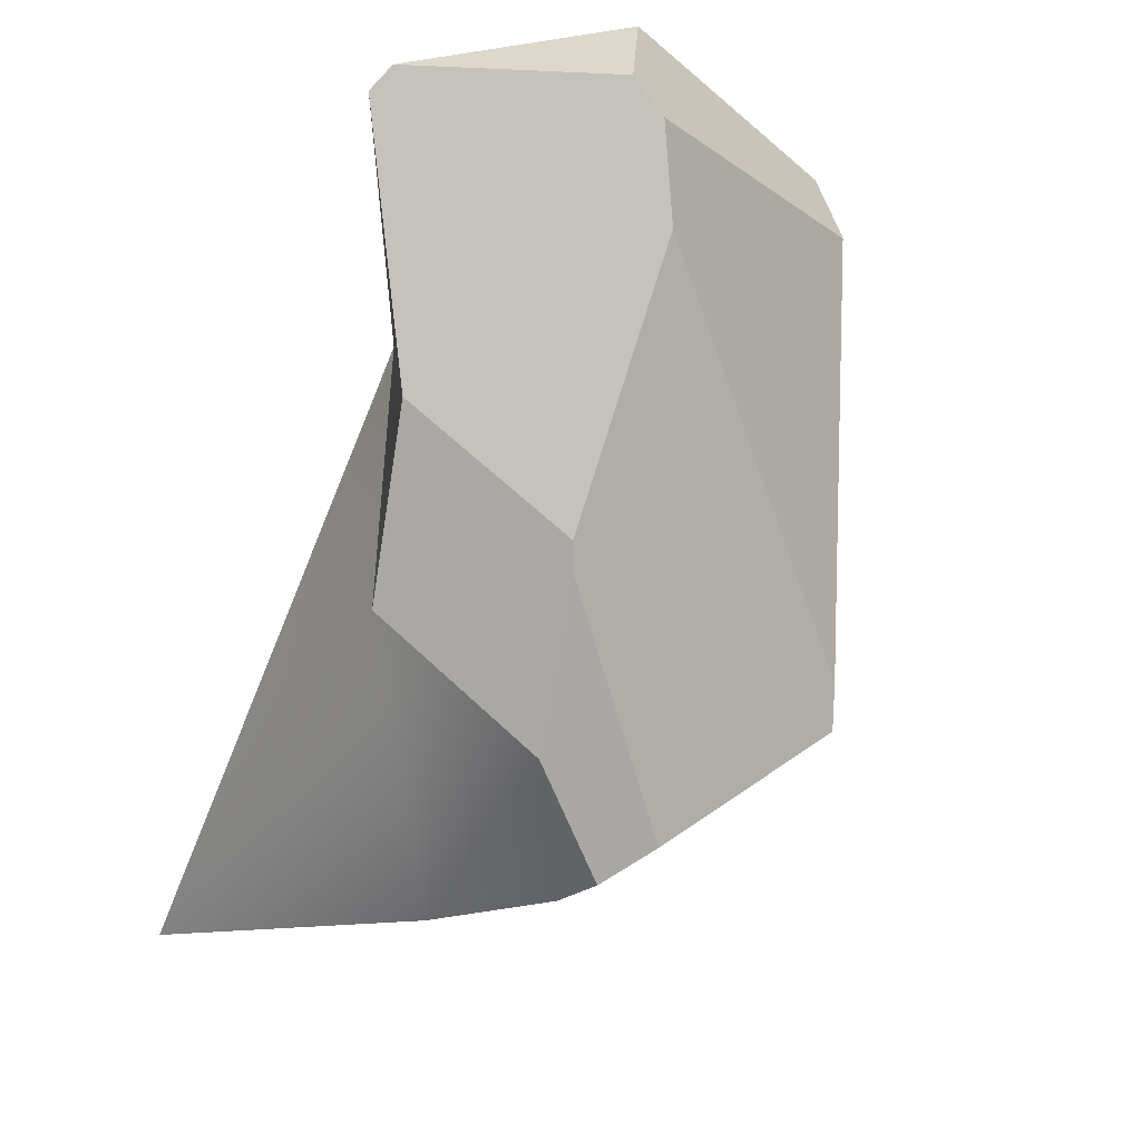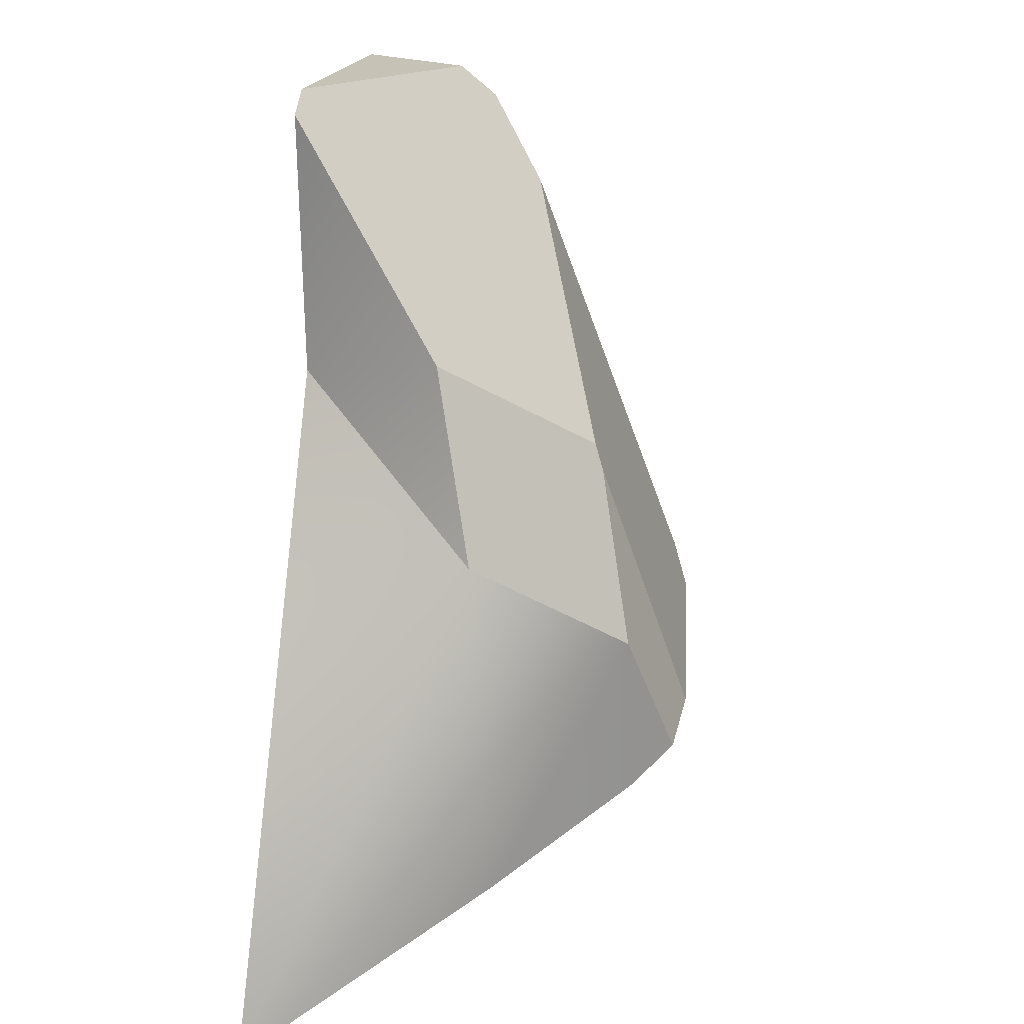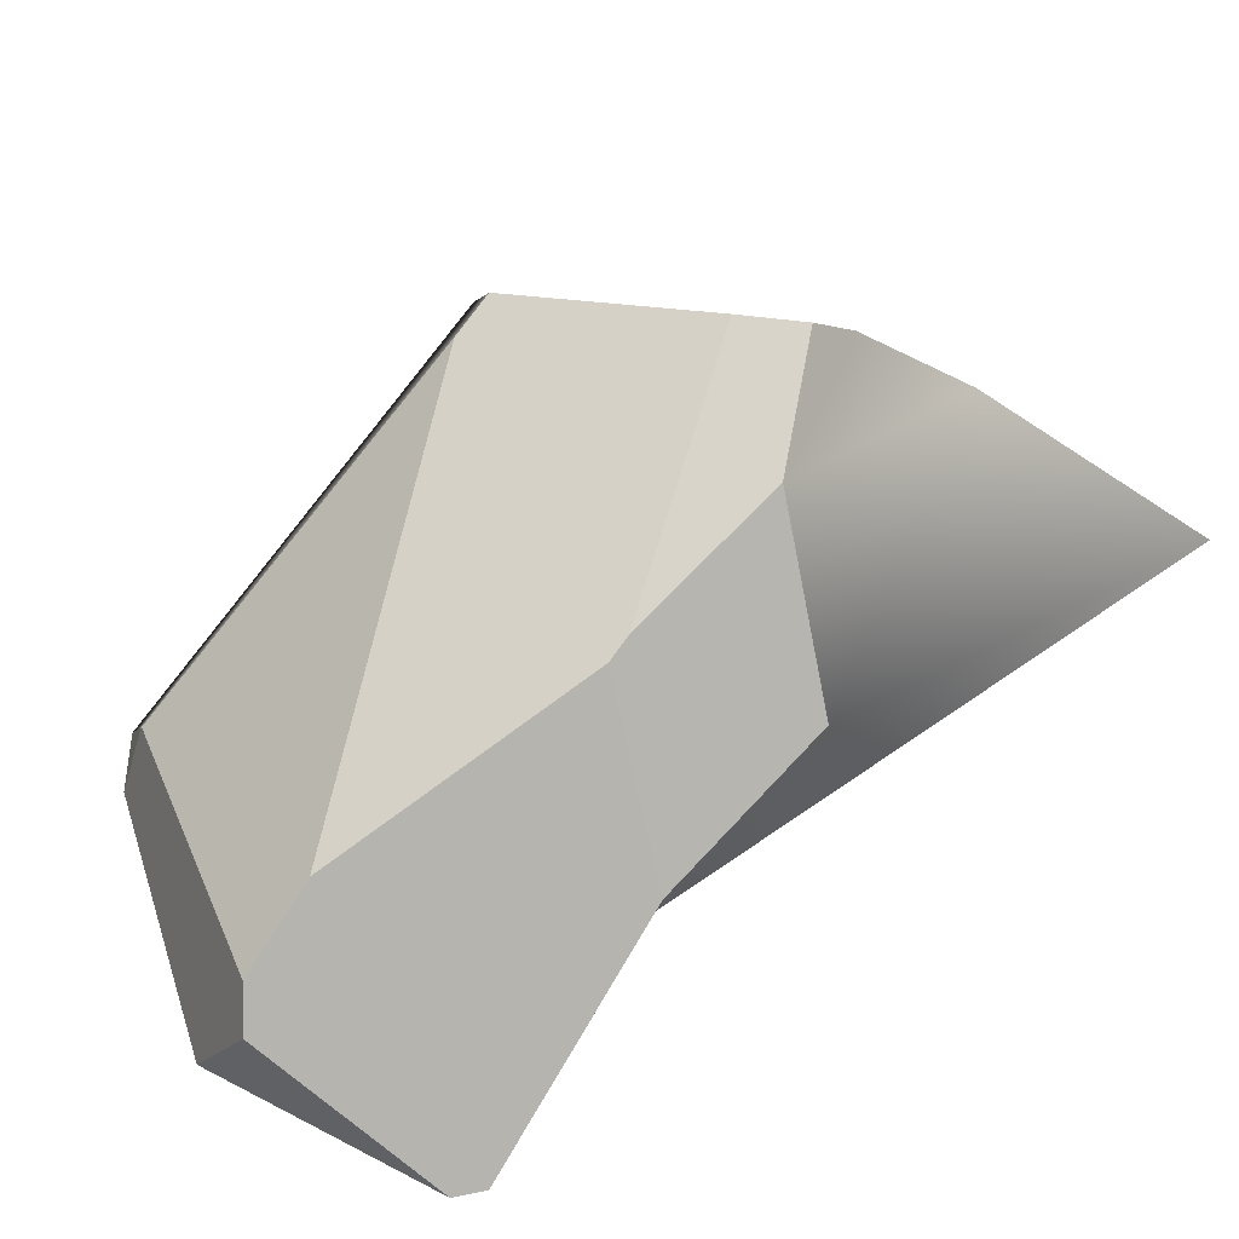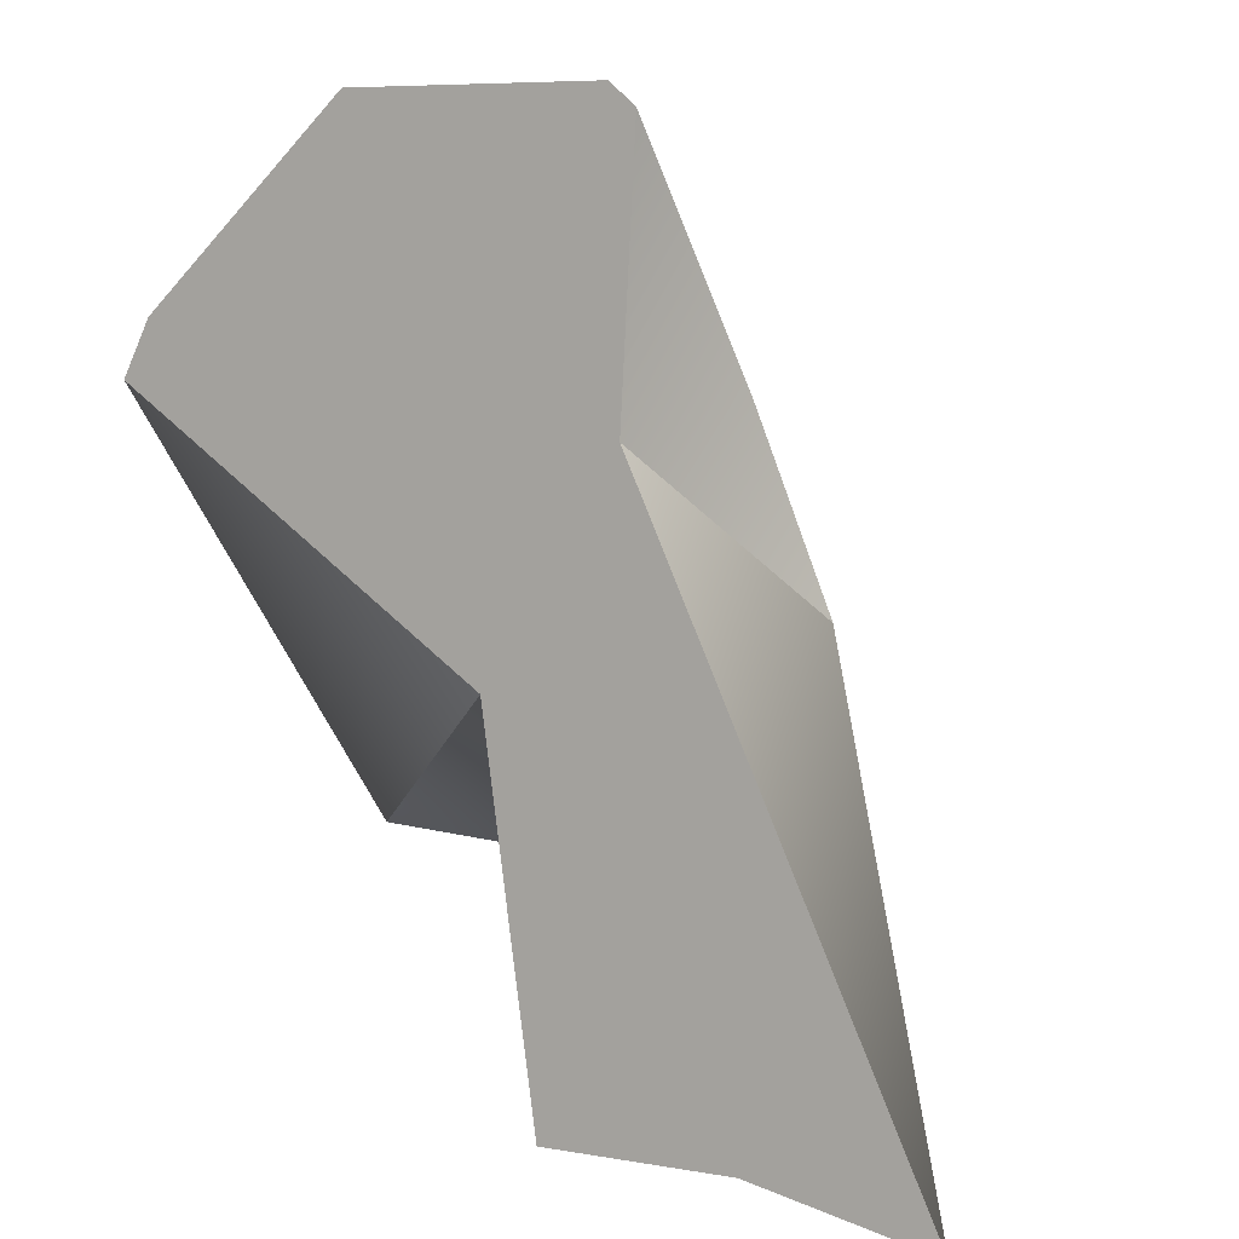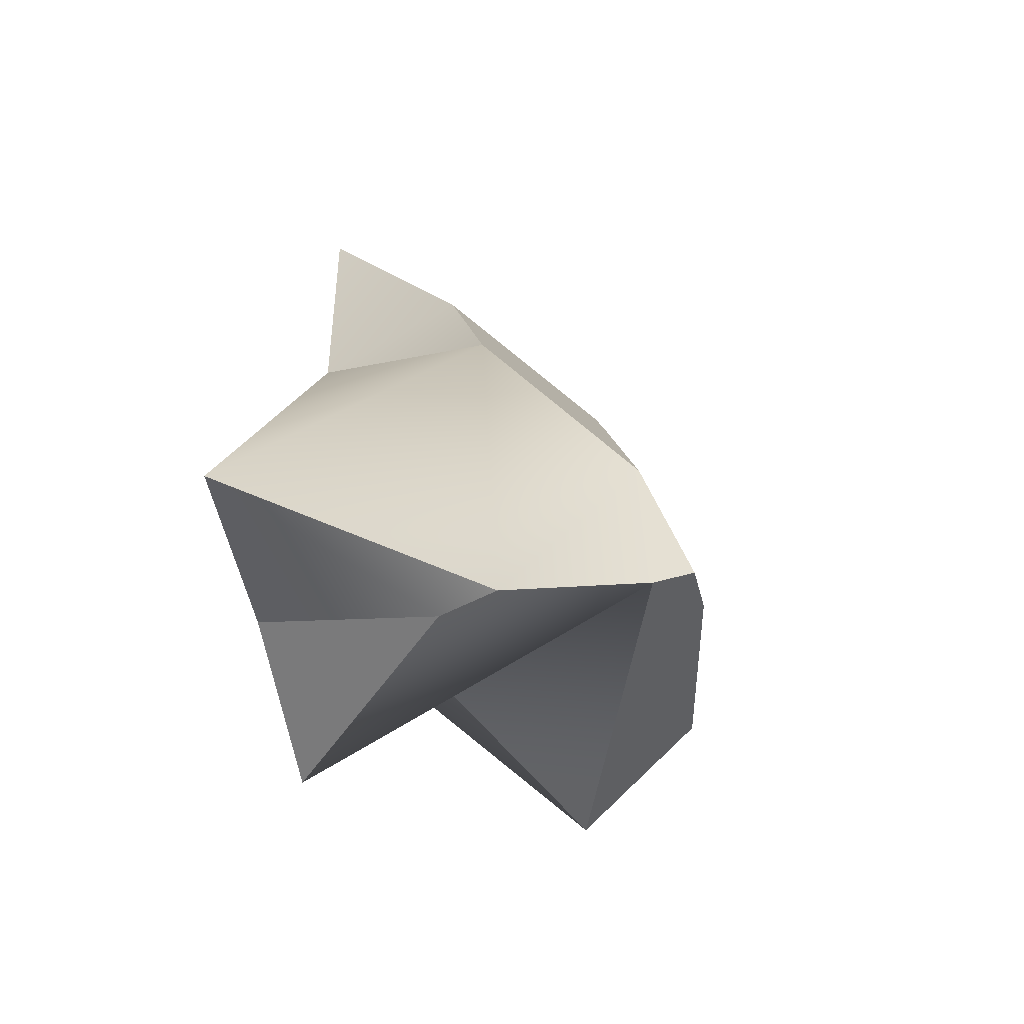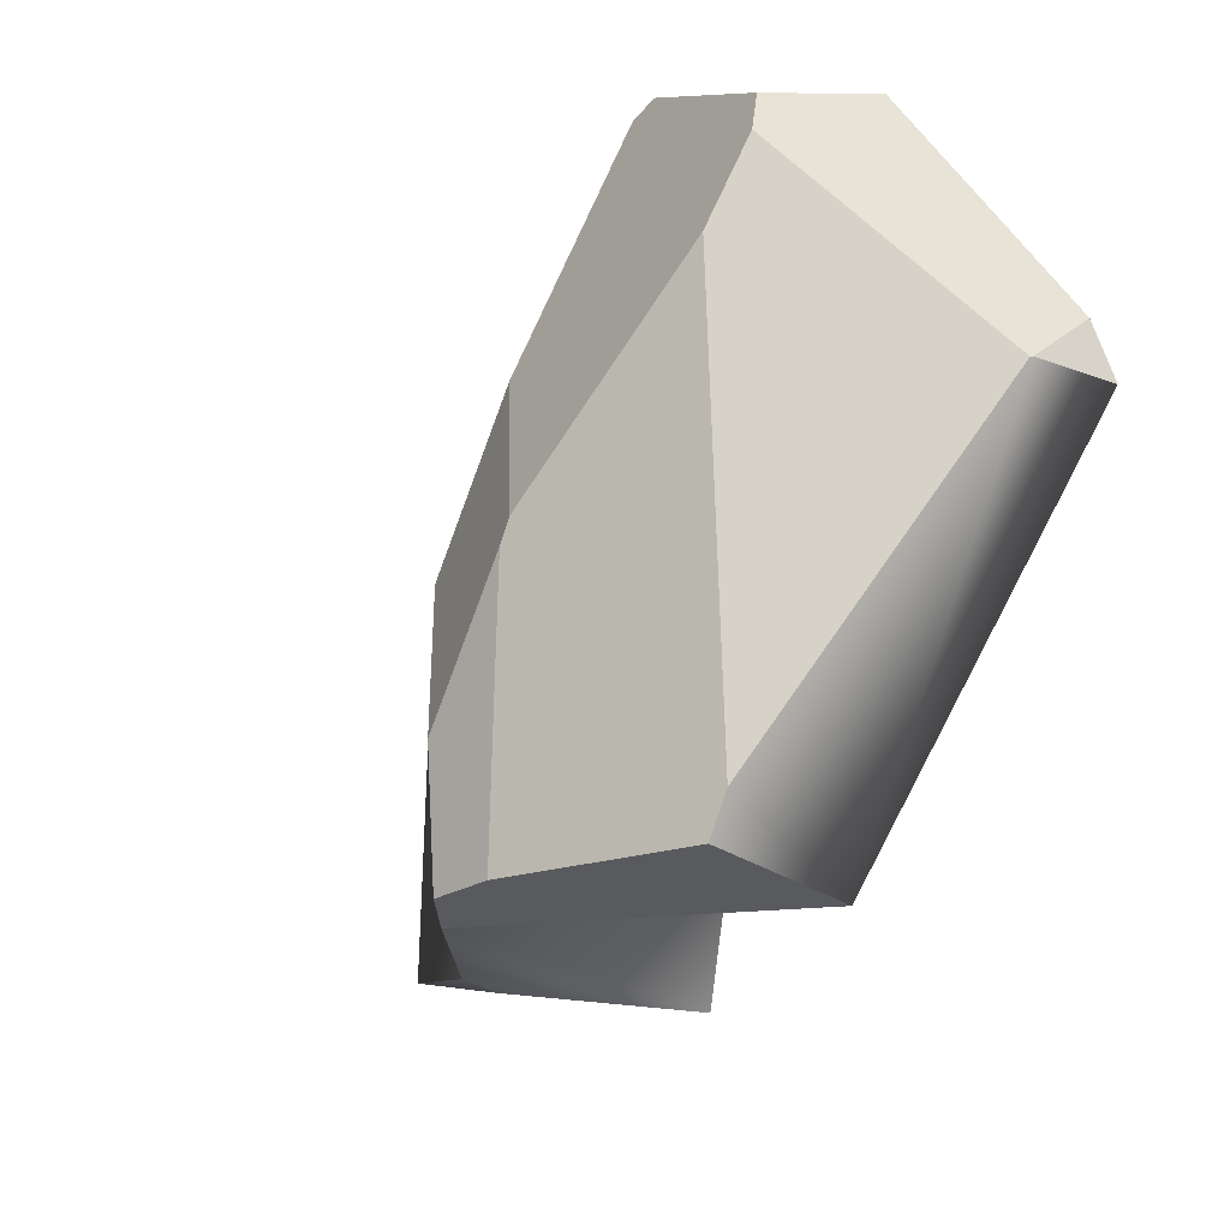
<metadata>
{"format":"obj","ext":"obj","renderer":"f3d","projection":"perspective","resolution":1024,"background":"white","views":[{"elev":31.2,"azim":155.3,"up":"+Z"},{"elev":19.3,"azim":102.6,"up":"+Z"},{"elev":57.0,"azim":28.6,"up":"+Y"},{"elev":8.0,"azim":27.5,"up":"+Z"},{"elev":-55.1,"azim":99.1,"up":"+Z"},{"elev":9.4,"azim":-144.8,"up":"+Z"}]}
</metadata>
<code>
v 3.581 -9.5 9.5
v 1.951 -9.5 2.755
v 0.21 -9.5 9.5
v 1.048 -7.926 9.5
v -1.272 -6.412 0.3781
v 3.479 -4.893 -0.3134
v -0.4249 -4.725 1.328
v 2.651 -9.5 -2.407
v -2.92 -9.5 6.163
v -2.539 -9.5 6.912
v -2.369 -8.41 6.525
v 7.644 -9.5 -2.885
v 4.619 -6.718 -1.596
v 4.616 -7.436 -1.961
v 5.175 -9.5 -2.371
v -0.5386 -4.933 1.941
v 1.04 -6.781 7.917
v -2.351 -8.375 6.525
v 0.83 -7.482 9.072
v 2.937 -5.578 4.612
v 2.317 -4.304 0.5843
v 3.156 -4.355 0.2198
v 2.998 -5.458 4.256
v 3.691 -4.941 1.96
v 3.718 -9.5 5.653
v 3.917 -9.5 9.211
v 4.377 -7.479 6.009
v 5.121 -6.874 3.441
f 4 3 1
f 12 25 15
f 15 25 8
f 8 25 2
f 2 25 9
f 9 25 10
f 10 25 3
f 25 26 3
f 3 26 1
f 10 3 11
f 11 3 18
f 4 19 3
f 19 18 3
f 5 7 6
f 7 21 6
f 21 22 6
f 7 5 16
f 2 9 5
f 9 11 5
f 11 18 5
f 18 16 5
f 9 10 11
f 5 6 2
f 2 6 8
f 6 13 8
f 13 14 8
f 14 15 8
f 13 12 14
f 12 15 14
f 19 17 18
f 18 17 16
f 17 20 16
f 20 23 16
f 21 7 23
f 23 7 16
f 25 12 28
f 12 13 28
f 28 13 24
f 22 24 6
f 24 13 6
f 22 21 24
f 24 21 23
f 20 17 27
f 27 17 26
f 17 19 26
f 19 4 26
f 26 4 1
f 27 28 20
f 24 23 28
f 28 23 20
f 26 25 27
f 27 25 28

</code>
